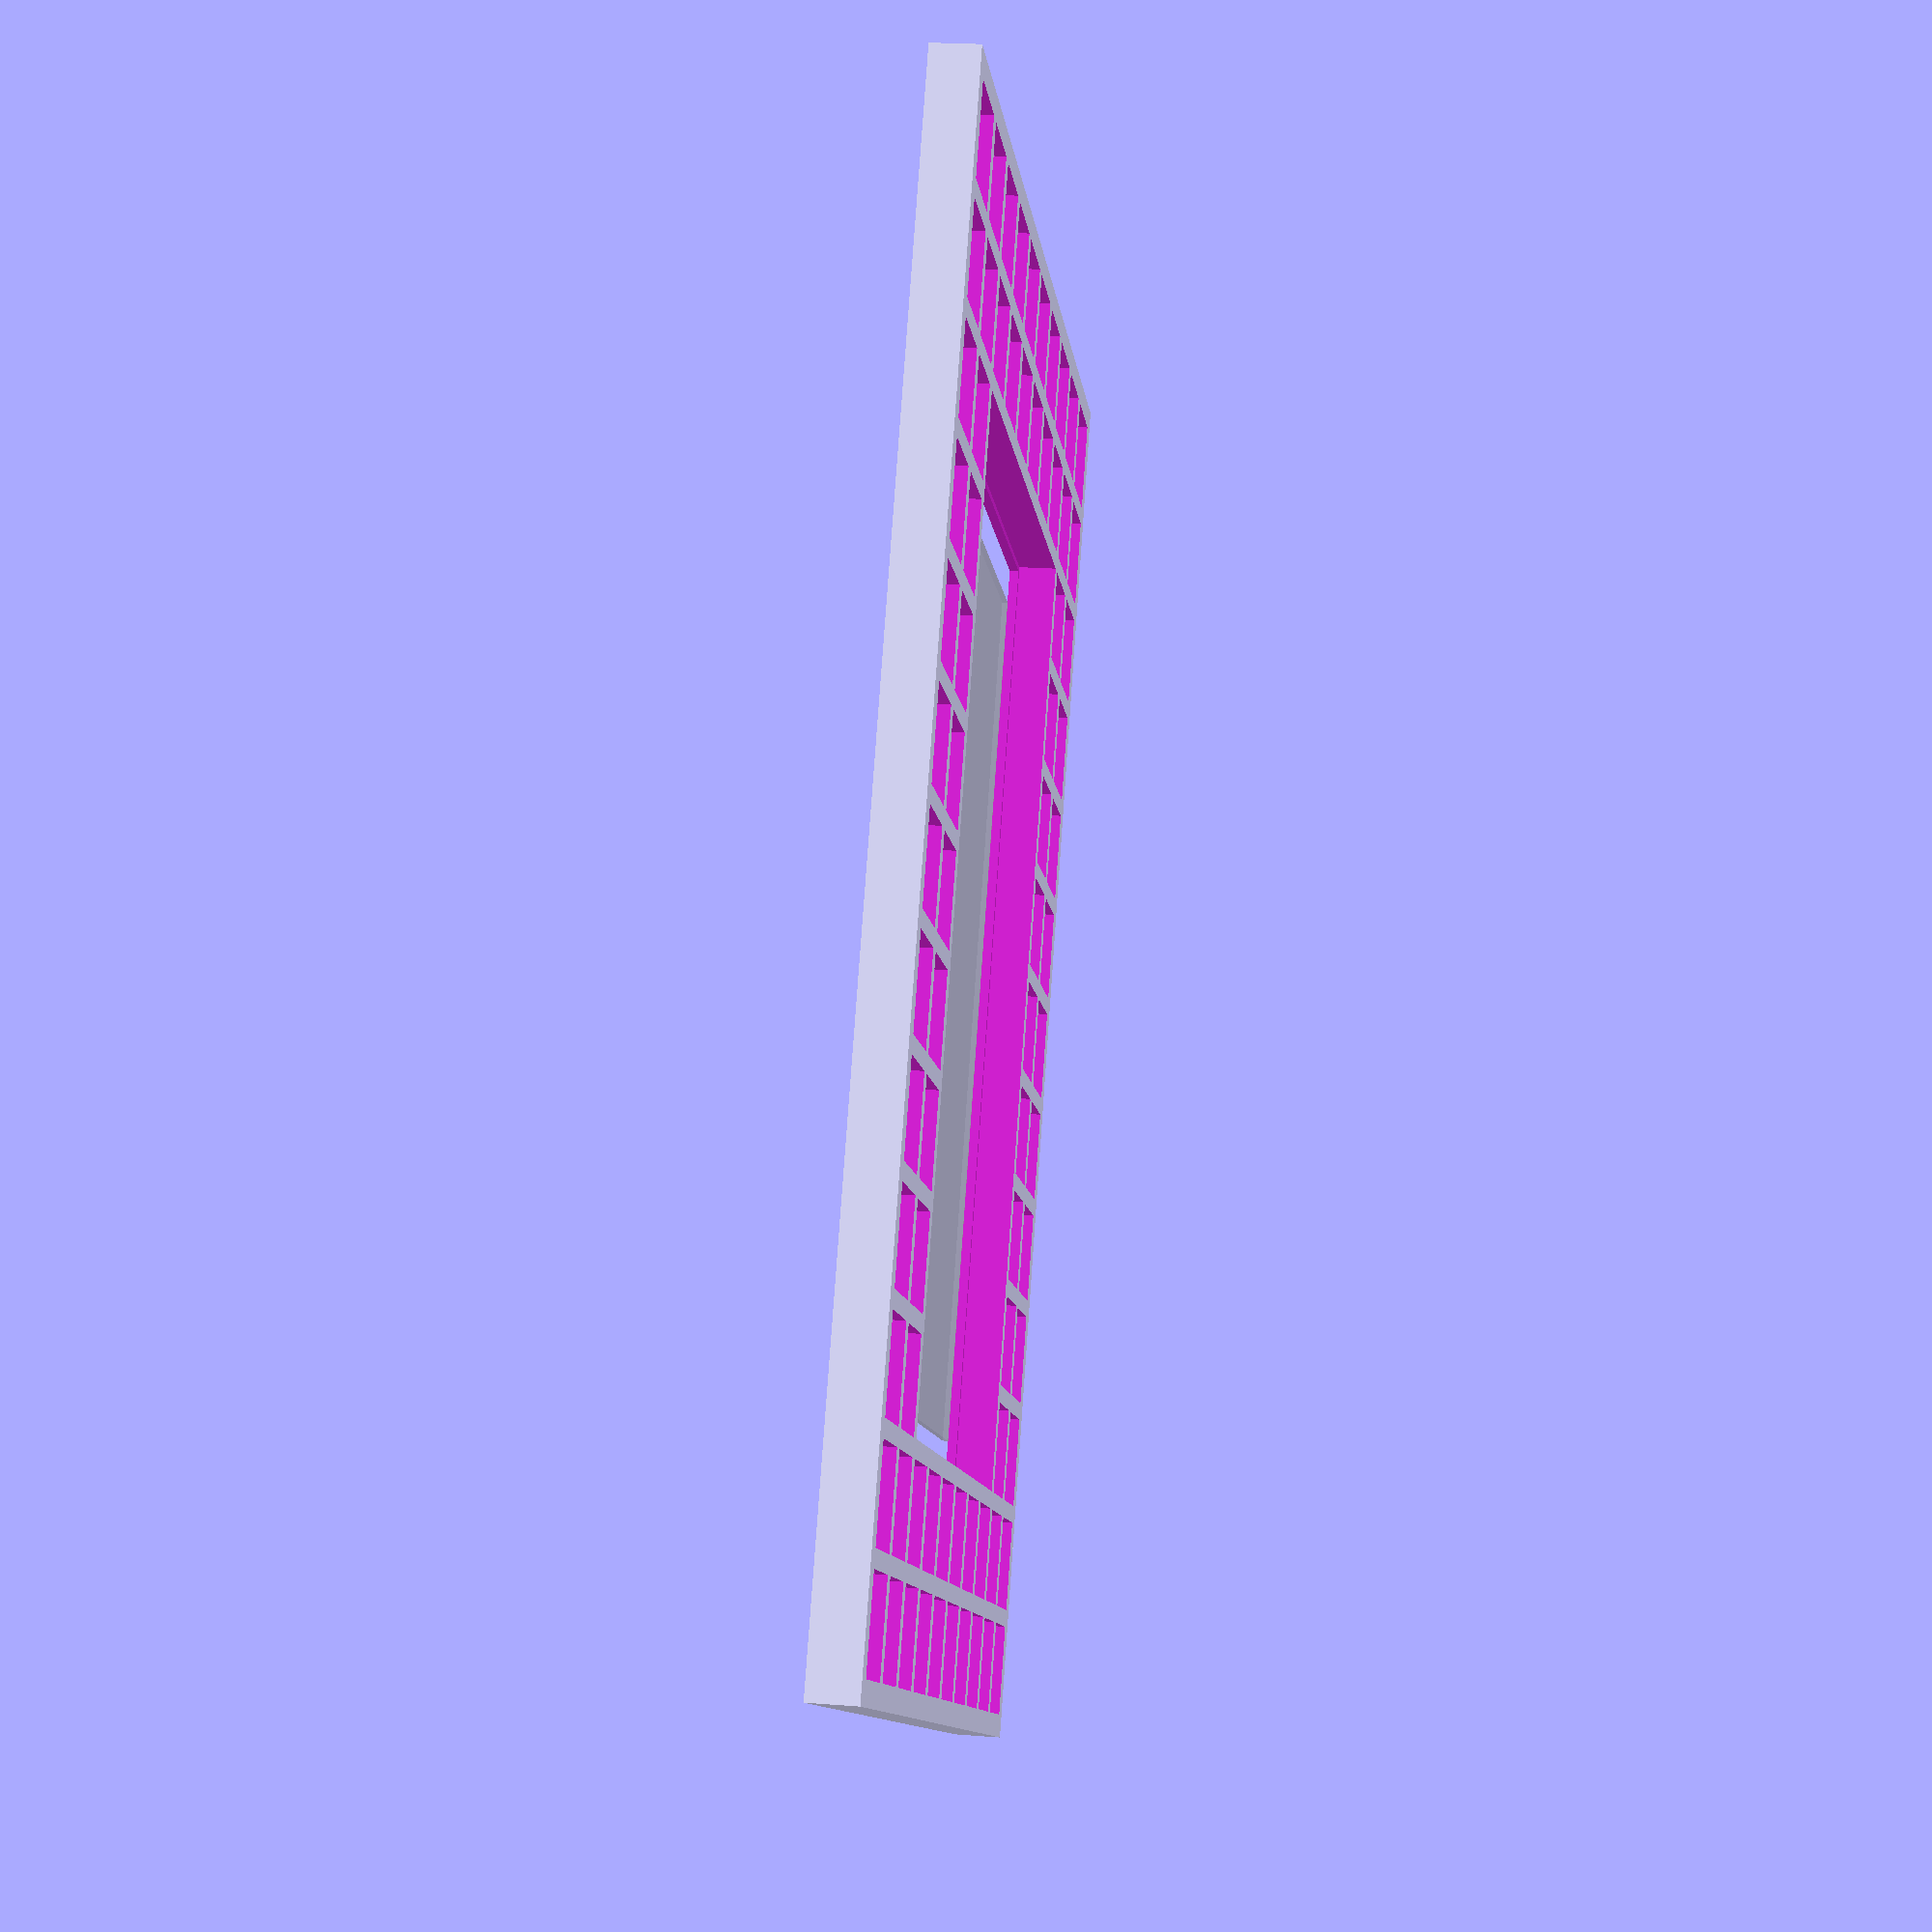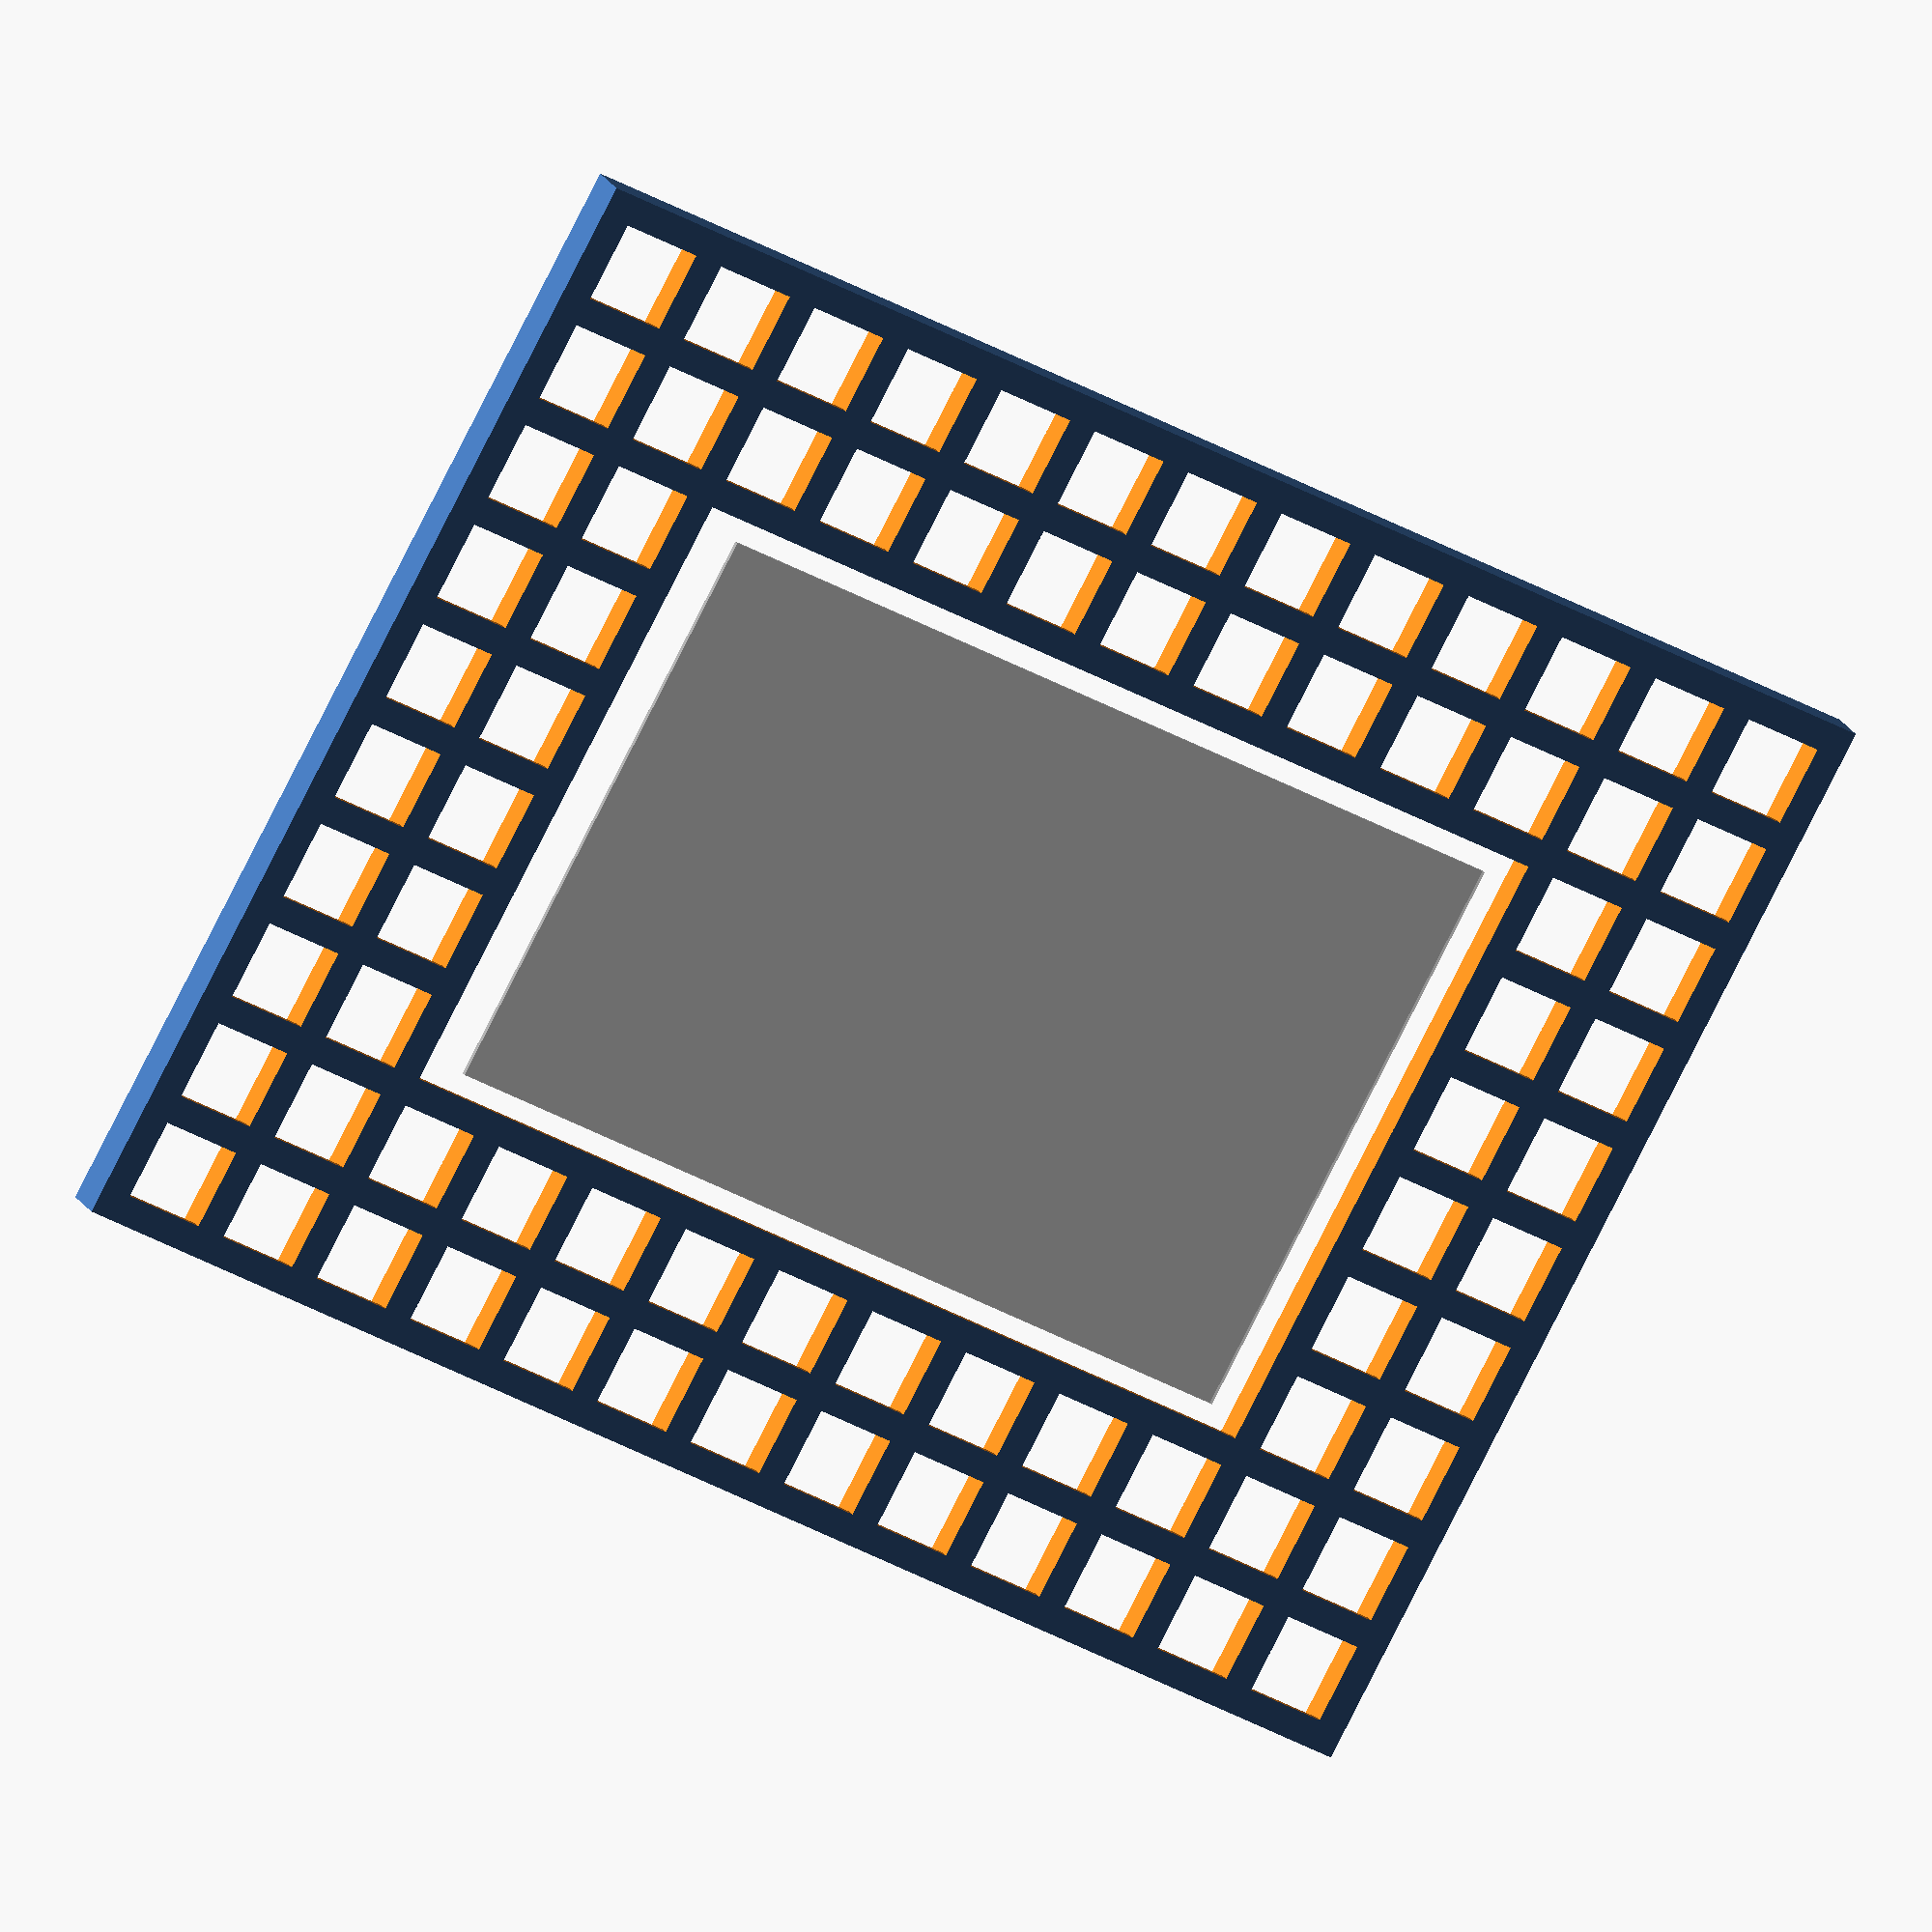
<openscad>
inch = 25.4;
key_spacing = 19.05;
key_cutout_w = .551 * inch;
hole_thickness = 1.62;
hole_border = (key_spacing-key_cutout_w)/2;
key_height = 8.30;
large_cutout = key_cutout_w+2;
labrge_hole_border = (key_spacing-large_cutout)/2;

w_inner = 4*inch;
h_inner = 6 * inch;
border = 2;

module key_hole(){
	//small, through
	translate([hole_border,hole_border,-.1])
		cube([key_cutout_w, key_cutout_w, hole_thickness+.2]);
	//big, elevated
	translate([labrge_hole_border,labrge_hole_border, hole_thickness])
		cube([large_cutout, large_cutout, key_height+.1]);
}

module frame(){
	iw = ceil((w_inner+2*hole_border) /key_spacing);
	ih = ceil((h_inner+2*hole_border)/key_spacing);
	w = iw + 2 *  border;
	h = ih + 2 *  border;
	
	
	translate([w*key_spacing/2, h*key_spacing/2,0])
		% cube([w_inner,h_inner,1], center=true);
	
	difference(){
		//base
		translate([-hole_border,-hole_border,0])
			cube([w*key_spacing+2*hole_border,h*key_spacing+2*hole_border,key_height]);
		//through cutout
		translate([border*key_spacing+hole_border, border*key_spacing+hole_border, -.1])
			cube([iw*key_spacing-2*hole_border, ih*key_spacing-2*hole_border, key_height+.2]);
		//wider cutout
		translate([border*key_spacing+labrge_hole_border, border*key_spacing+labrge_hole_border,hole_thickness])
			cube([iw*key_spacing-2*labrge_hole_border, ih*key_spacing-2*labrge_hole_border, key_height+.2]);
		for(i=[0:w-1], j=[0:h-1]){
			translate([i*key_spacing,j*key_spacing,0])
				key_hole();
		}
	}
}

if(!$preview){
	mirror([0,0,1]) frame();
} else {
	frame();
}
</openscad>
<views>
elev=157.5 azim=32.6 roll=262.5 proj=p view=wireframe
elev=161.7 azim=241.3 roll=19.4 proj=o view=wireframe
</views>
